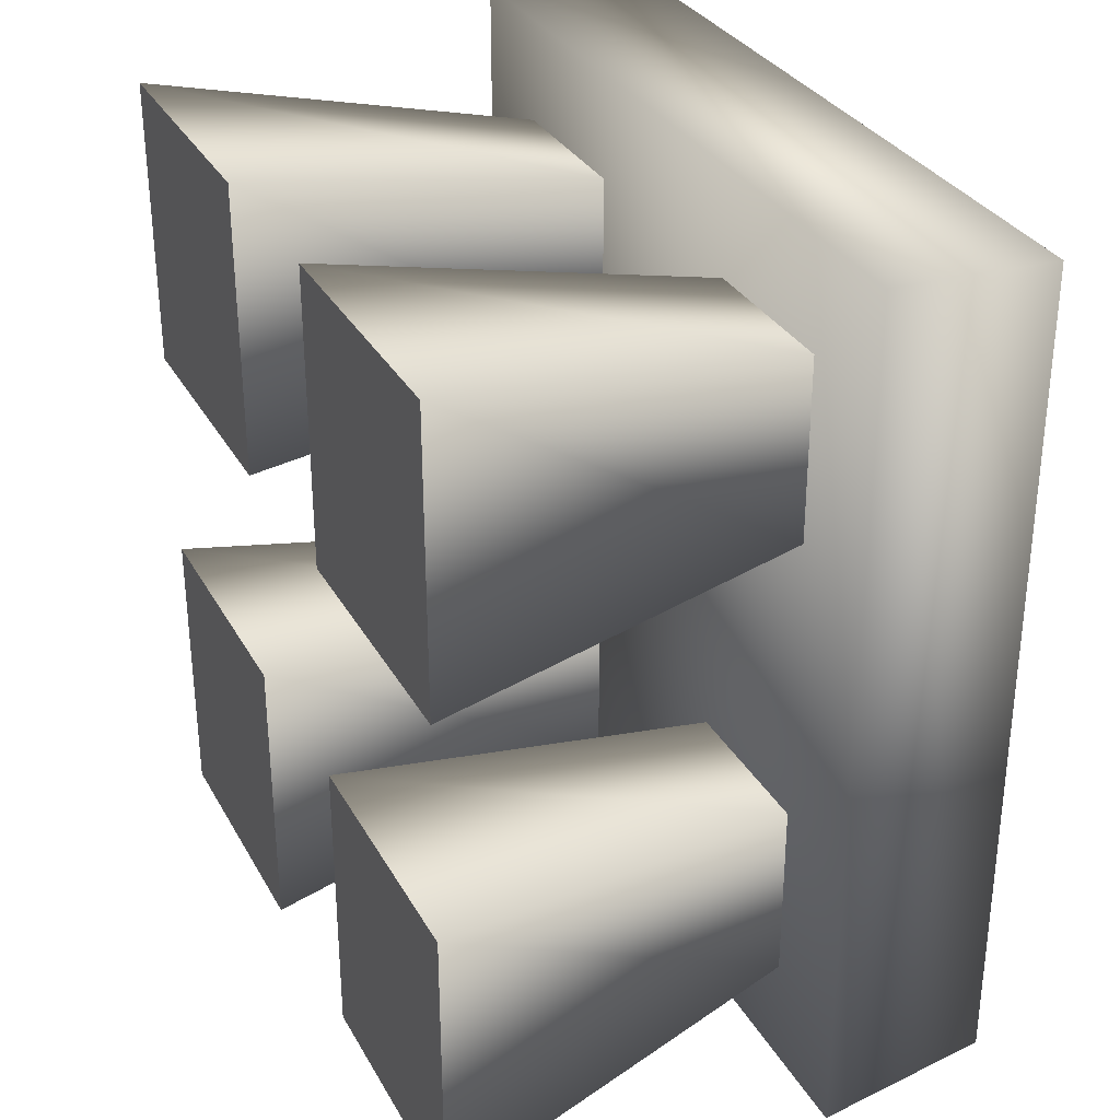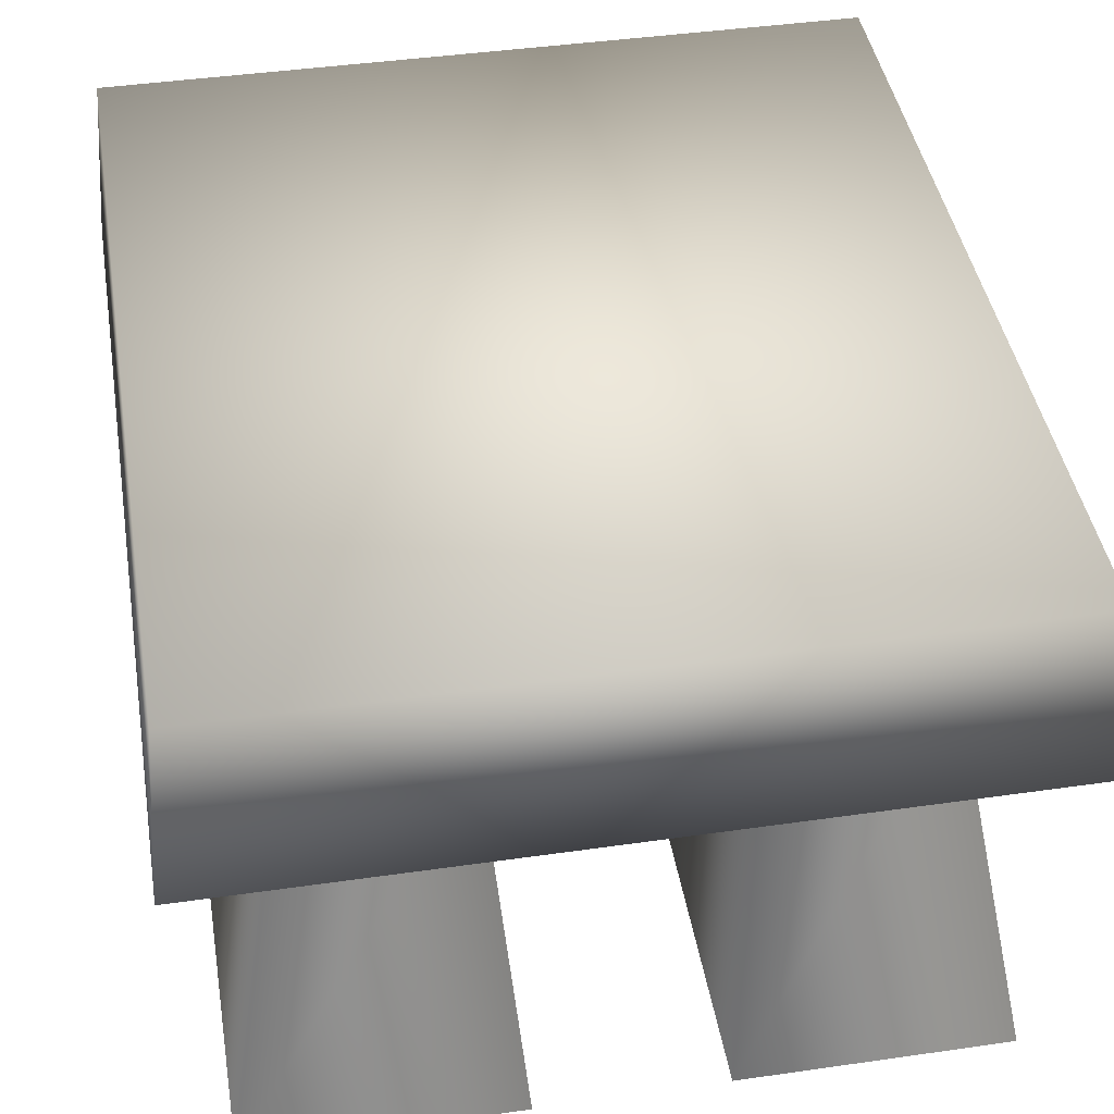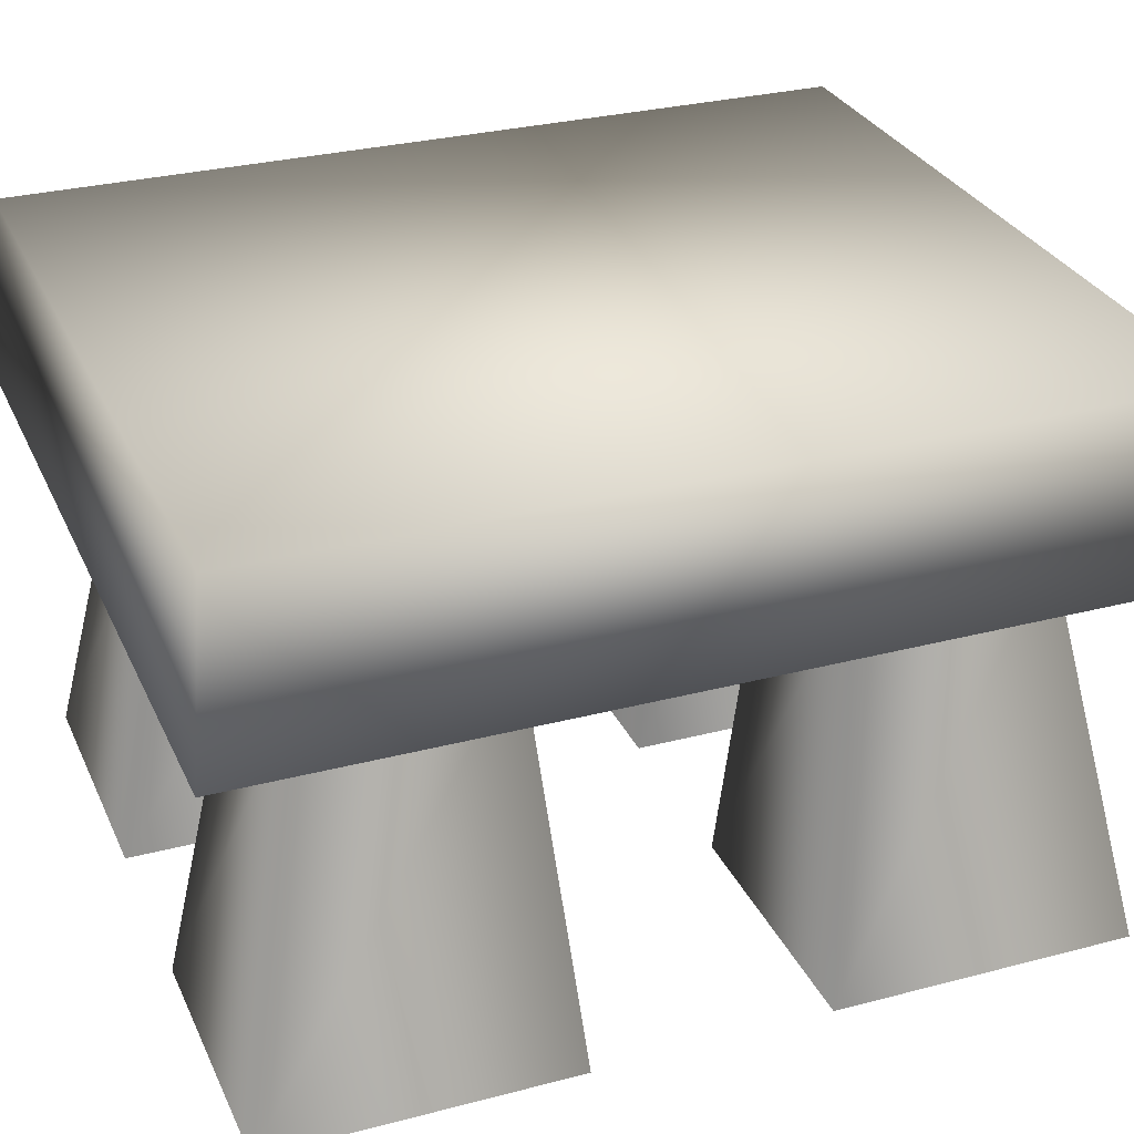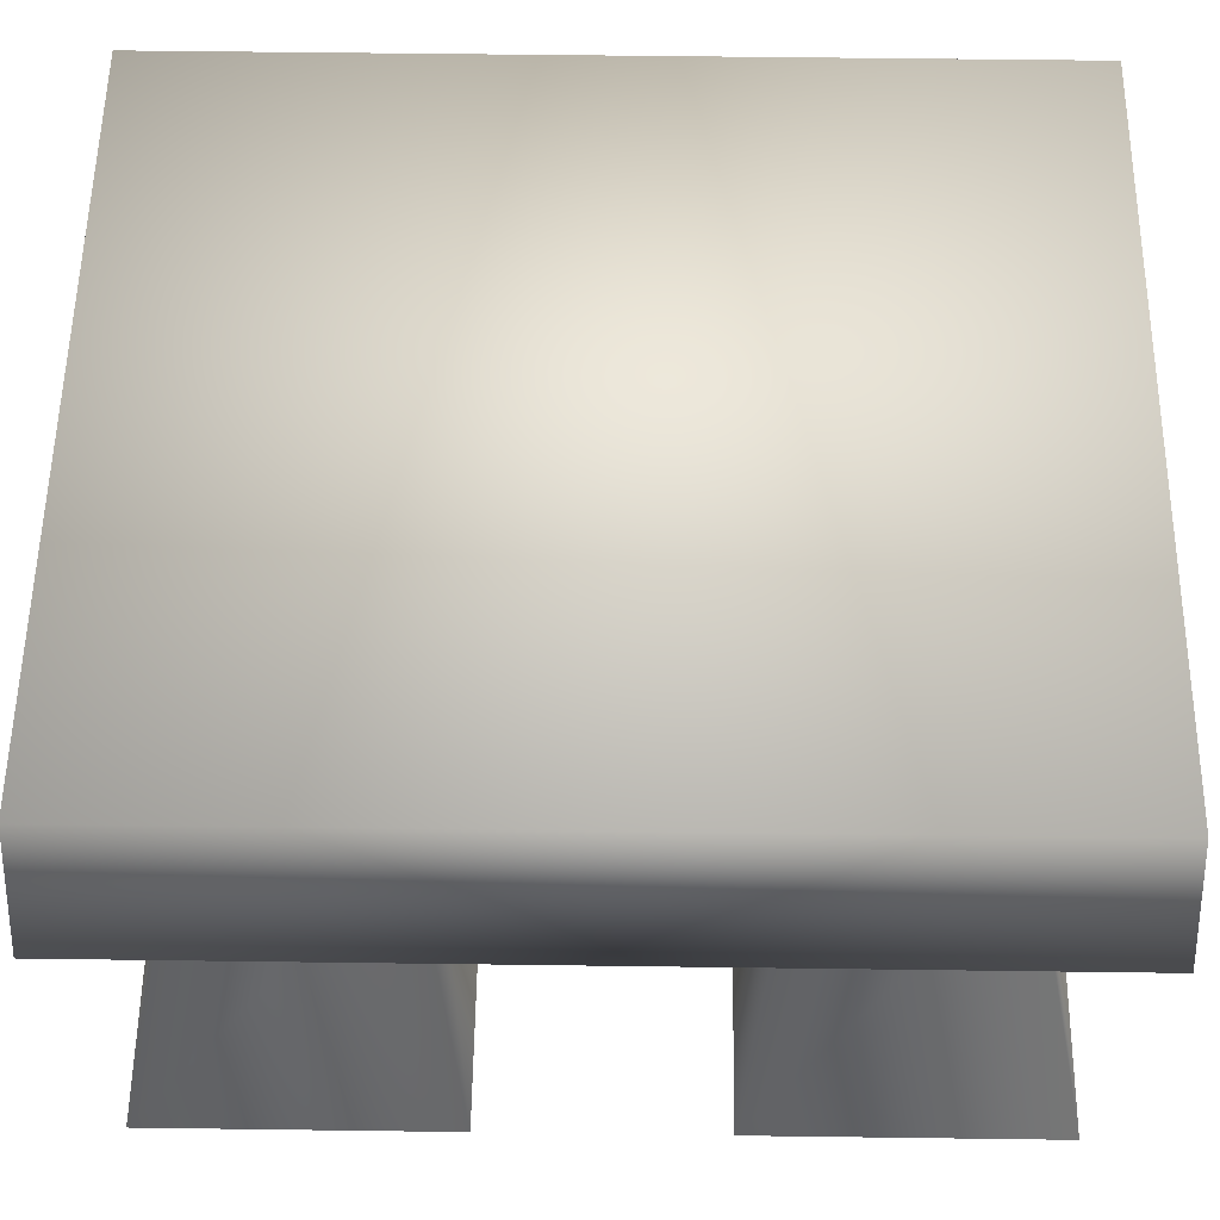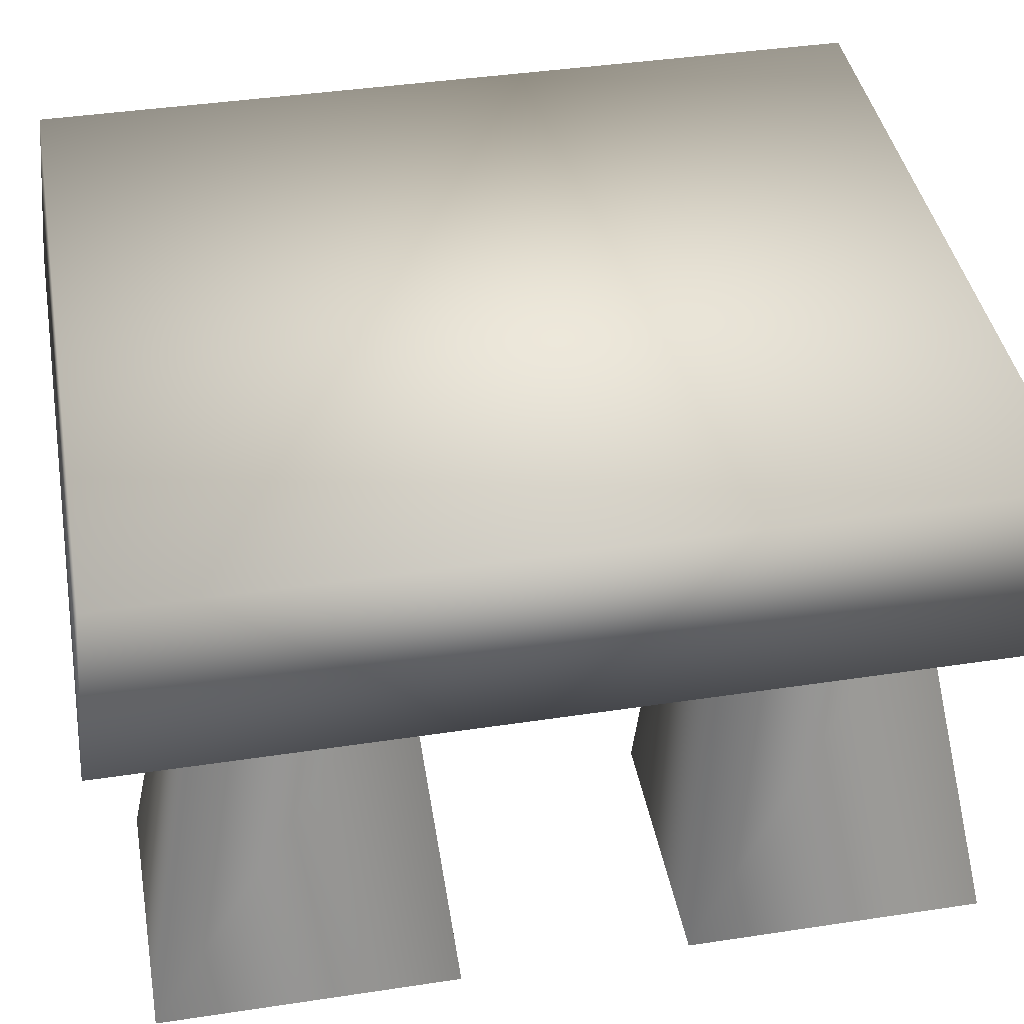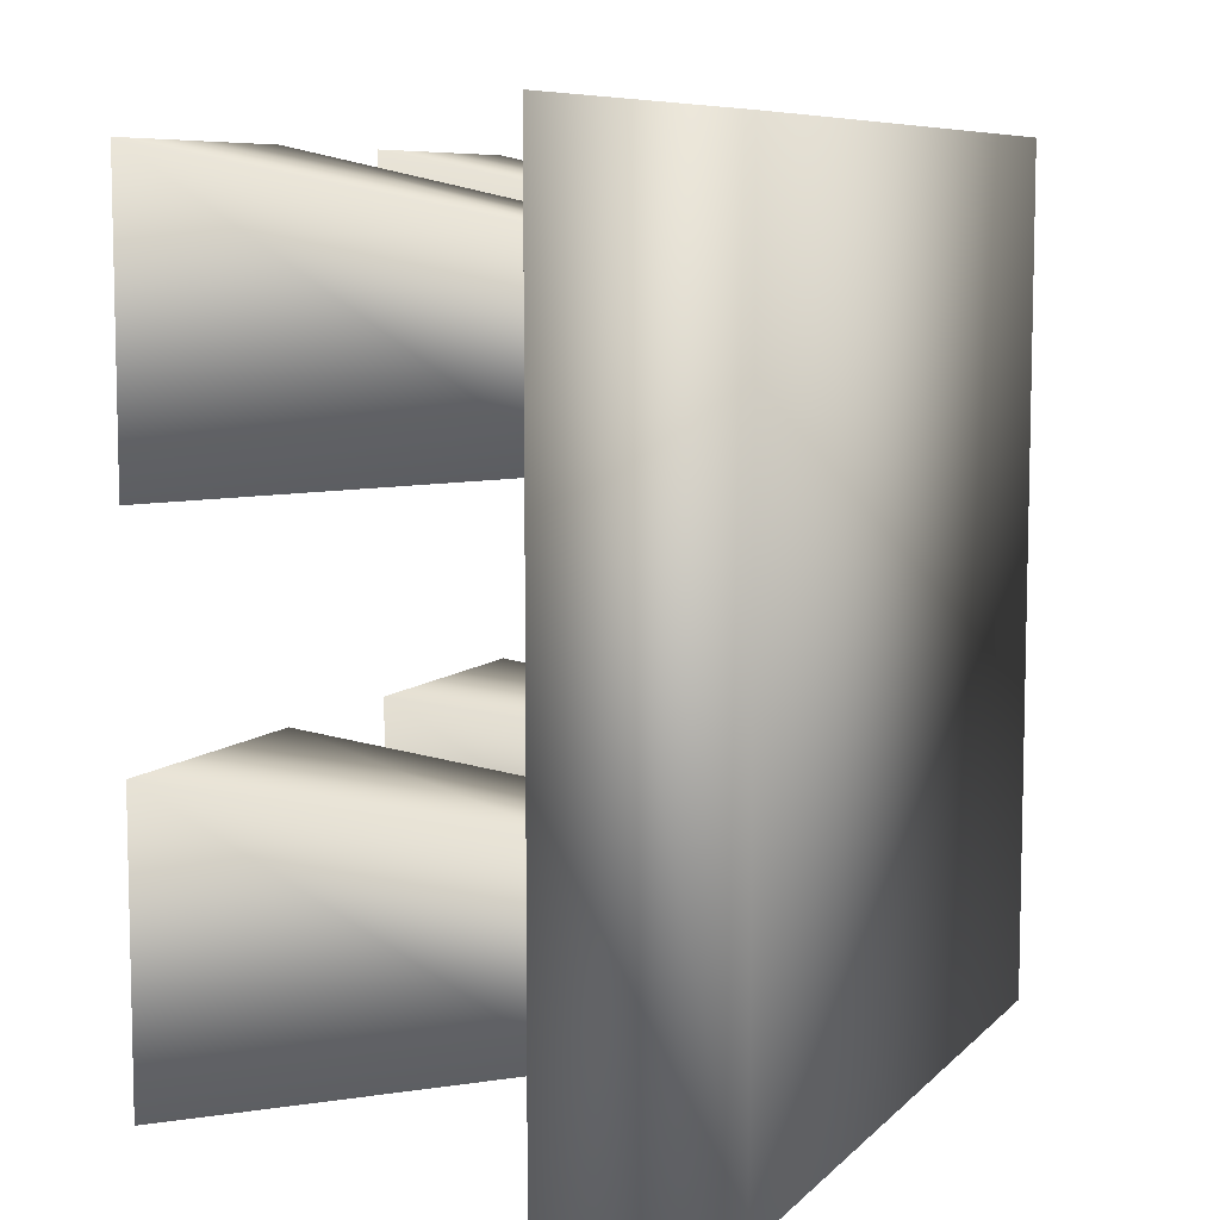
<metadata>
{"format":"obj","ext":"obj","renderer":"f3d","projection":"perspective","resolution":1024,"background":"white","views":[{"elev":31.7,"azim":65.1,"up":"+Z"},{"elev":43.3,"azim":170.4,"up":"+Y"},{"elev":29.6,"azim":68.9,"up":"+Y"},{"elev":56.2,"azim":90.8,"up":"+Y"},{"elev":41.2,"azim":79.6,"up":"+Y"},{"elev":7.9,"azim":113.9,"up":"+Z"}]}
</metadata>
<code>
o
v -0.7792 0.7667 -0.8841
v 0.7792 0.7667 -0.8841
v 0.7792 0.7667 0.8841
v 0.5714 0.7667 -0.2926
v 0.5714 0.7667 -0.6647
v 0.2434 0.7667 -0.6647
v 0.2434 0.7667 -0.2926
v 0.7126 0.0003511 -0.8195
v 0.7126 0.0003511 -0.2246
v 0.1835 0.0003511 -0.2246
v 0.1835 0.0003511 -0.8195
v -0.2412 0.7667 -0.2926
v -0.2412 0.7667 -0.6647
v -0.5692 0.7667 -0.6647
v -0.5692 0.7667 -0.2926
v -0.1813 0.0003512 -0.8195
v -0.1813 0.0003512 -0.2246
v -0.7104 0.0003512 -0.2246
v -0.7104 0.0003512 -0.8195
v -0.2412 0.7667 0.6715
v -0.2412 0.7667 0.2993
v -0.5692 0.7667 0.2993
v -0.5692 0.7667 0.6715
v -0.1813 0.0003512 0.2314
v -0.1813 0.0003512 0.8262
v -0.7104 0.0003512 0.8262
v -0.7104 0.0003512 0.2314
v 0.5714 0.7667 0.6715
v 0.5714 0.7667 0.2993
v 0.2434 0.7667 0.2993
v 0.2434 0.7667 0.6715
v 0.7126 0.0003511 0.2314
v 0.7126 0.0003511 0.8262
v 0.1835 0.0003511 0.8262
v 0.1835 0.0003511 0.2314
v 0.1835 0.0003511 -0.2246
v 0.7126 0.0003511 -0.2246
v 0.5714 0.7667 -0.2926
v 0.2434 0.7667 -0.2926
v 0.1835 0.0003511 -0.8195
v 0.1835 0.0003511 -0.2246
v 0.2434 0.7667 -0.2926
v 0.2434 0.7667 -0.6647
v 0.7126 0.0003511 -0.8195
v 0.1835 0.0003511 -0.8195
v 0.2434 0.7667 -0.6647
v 0.5714 0.7667 -0.6647
v 0.7126 0.0003511 -0.2246
v 0.7126 0.0003511 -0.8195
v 0.5714 0.7667 -0.6647
v 0.5714 0.7667 -0.2926
v -0.7104 0.0003512 -0.2246
v -0.1813 0.0003512 -0.2246
v -0.2412 0.7667 -0.2926
v -0.5692 0.7667 -0.2926
v -0.7104 0.0003512 -0.8195
v -0.7104 0.0003512 -0.2246
v -0.5692 0.7667 -0.2926
v -0.5692 0.7667 -0.6647
v -0.1813 0.0003512 -0.8195
v -0.7104 0.0003512 -0.8195
v -0.5692 0.7667 -0.6647
v -0.2412 0.7667 -0.6647
v -0.1813 0.0003512 -0.2246
v -0.1813 0.0003512 -0.8195
v -0.2412 0.7667 -0.6647
v -0.2412 0.7667 -0.2926
v -0.7104 0.0003512 0.8262
v -0.1813 0.0003512 0.8262
v -0.2412 0.7667 0.6715
v -0.5692 0.7667 0.6715
v -0.7104 0.0003512 0.2314
v -0.7104 0.0003512 0.8262
v -0.5692 0.7667 0.6715
v -0.5692 0.7667 0.2993
v -0.1813 0.0003512 0.2314
v -0.7104 0.0003512 0.2314
v -0.5692 0.7667 0.2993
v -0.2412 0.7667 0.2993
v -0.1813 0.0003512 0.8262
v -0.1813 0.0003512 0.2314
v -0.2412 0.7667 0.2993
v -0.2412 0.7667 0.6715
v 0.1835 0.0003511 0.8262
v 0.7126 0.0003511 0.8262
v 0.5714 0.7667 0.6715
v 0.2434 0.7667 0.6715
v 0.1835 0.0003511 0.2314
v 0.1835 0.0003511 0.8262
v 0.2434 0.7667 0.6715
v 0.2434 0.7667 0.2993
v 0.7126 0.0003511 0.2314
v 0.1835 0.0003511 0.2314
v 0.2434 0.7667 0.2993
v 0.5714 0.7667 0.2993
v 0.7126 0.0003511 0.8262
v 0.7126 0.0003511 0.2314
v 0.5714 0.7667 0.2993
v 0.5714 0.7667 0.6715
v -0.7792 0.7667 0.8841
v 0.7792 0.7667 0.8841
v 0.7492 1.123 0.8501
v -0.7492 1.123 0.8501
v 0.7792 0.7667 -0.8841
v -0.7792 0.7667 -0.8841
v -0.7492 1.123 -0.8501
v 0.7492 1.123 -0.8501
v 0.7492 1.123 0.8501
v 0.7492 1.123 -0.8501
v -0.7492 1.123 -0.8501
v -0.7492 1.123 0.8501
v -0.7792 0.7667 -0.8841
v -0.7792 0.7667 0.8841
v -0.7492 1.123 0.8501
v -0.7492 1.123 -0.8501
v 0.7792 0.7667 -0.8841
v 0.7492 1.123 -0.8501
v 0.7492 1.123 0.8501
g Geoset0
f 1 2 3
f 4 5 6
f 6 7 4
f 8 9 10
f 10 11 8
f 12 13 14
f 14 15 12
f 16 17 18
f 18 19 16
f 20 21 22
f 22 23 20
f 24 25 26
f 26 27 24
f 28 29 30
f 30 31 28
f 32 33 34
f 34 35 32
f 36 37 38
f 38 39 36
f 40 41 42
f 42 43 40
f 44 45 46
f 46 47 44
f 48 49 50
f 50 51 48
f 52 53 54
f 54 55 52
f 56 57 58
f 58 59 56
f 60 61 62
f 62 63 60
f 64 65 66
f 66 67 64
f 68 69 70
f 70 71 68
f 72 73 74
f 74 75 72
f 76 77 78
f 78 79 76
f 80 81 82
f 82 83 80
f 84 85 86
f 86 87 84
f 88 89 90
f 90 91 88
f 92 93 94
f 94 95 92
f 96 97 98
f 98 99 96
f 100 101 102
f 102 103 100
f 104 105 106
f 106 107 104
f 108 109 110
f 110 111 108
f 112 113 114
f 114 115 112
f 3 116 117
f 117 118 3
f 3 113 1

</code>
